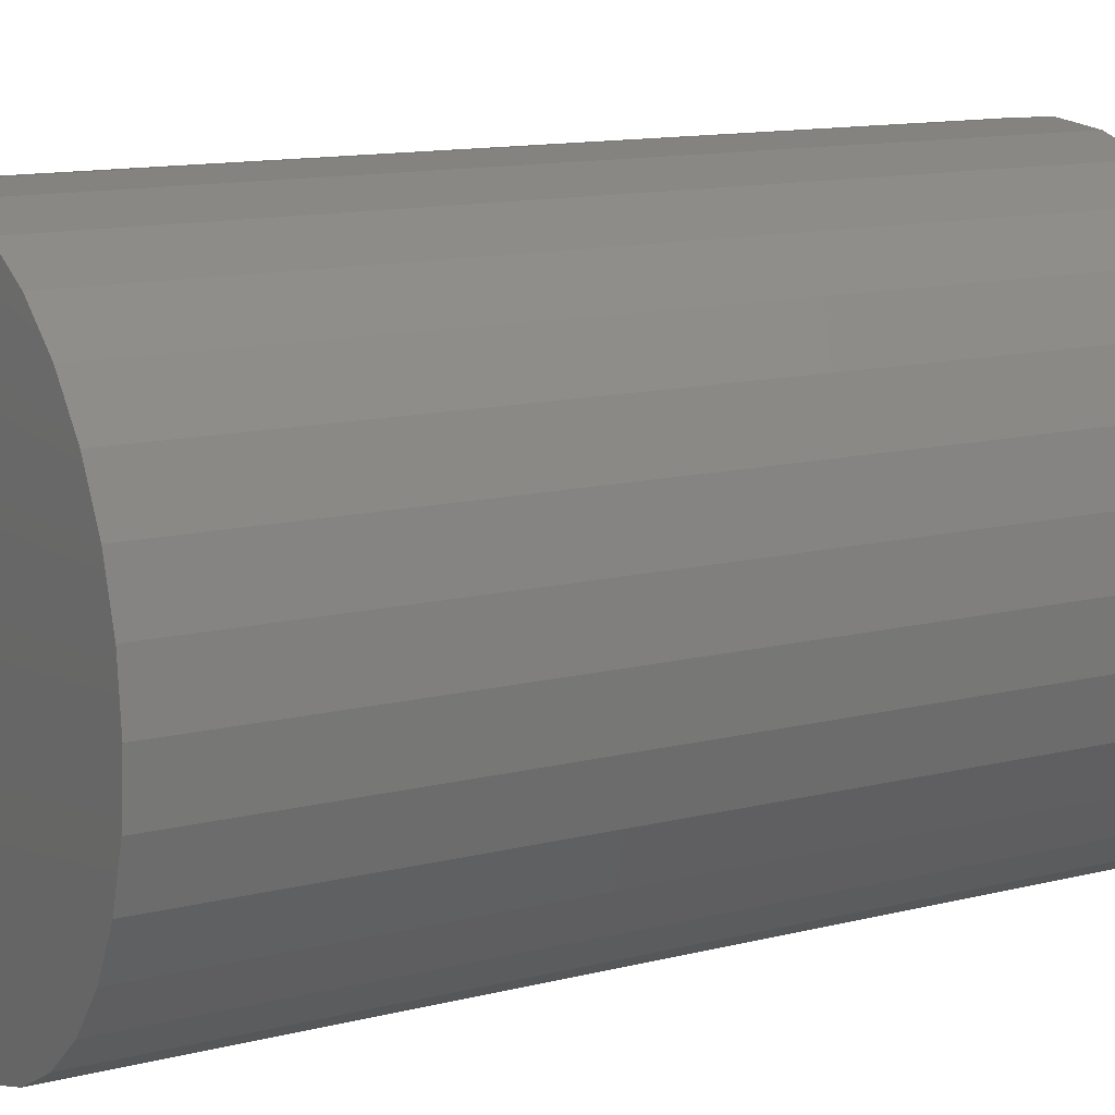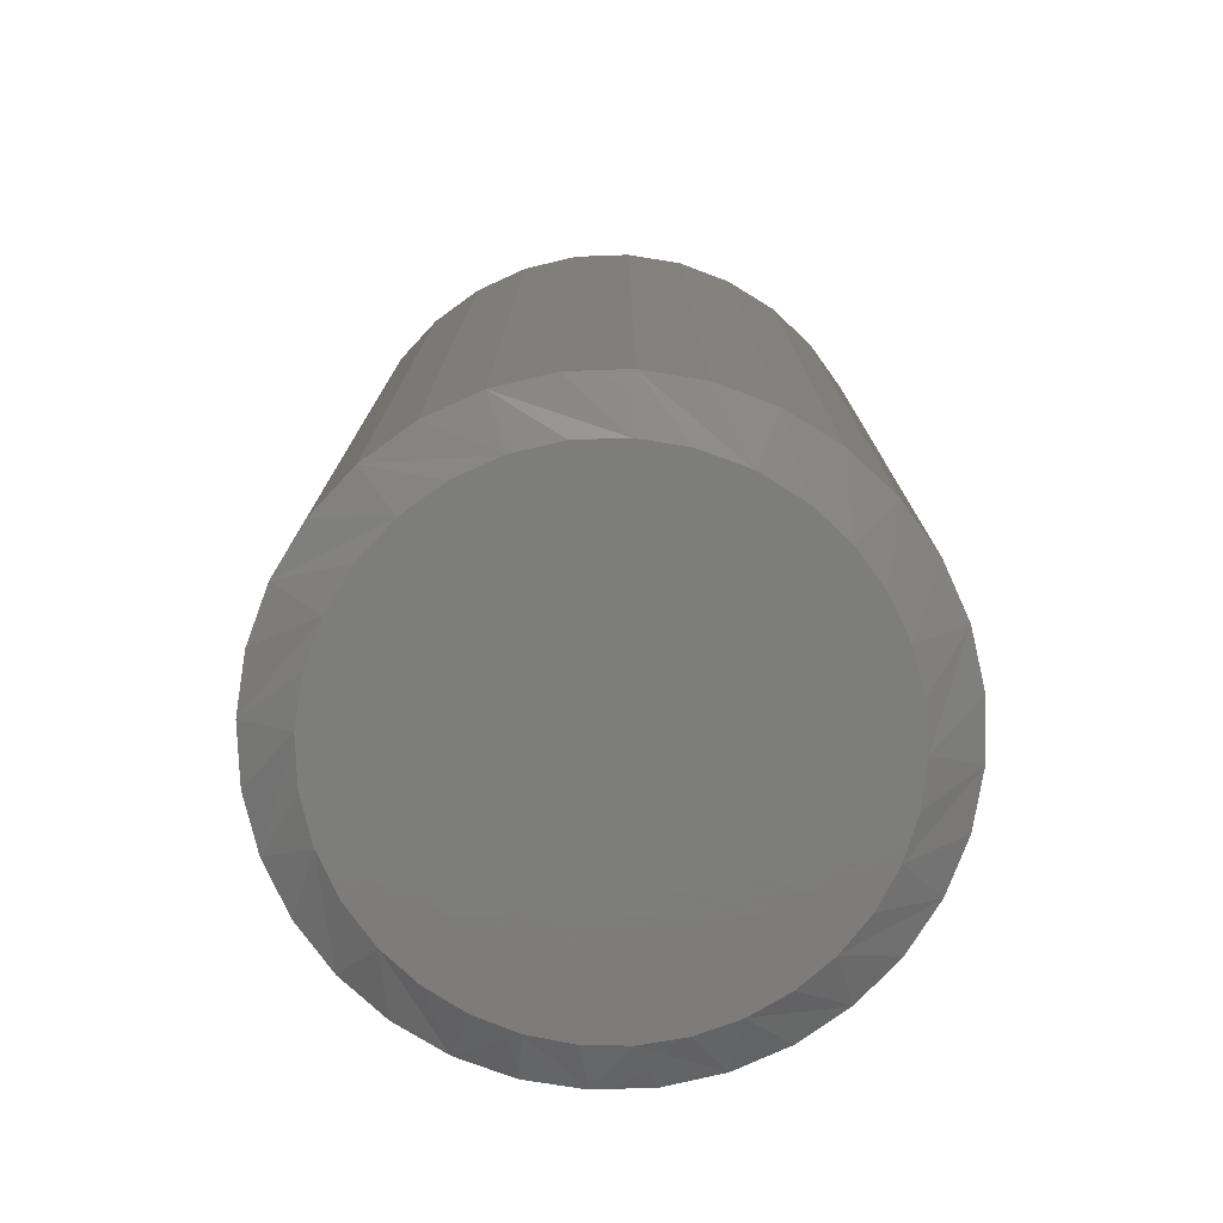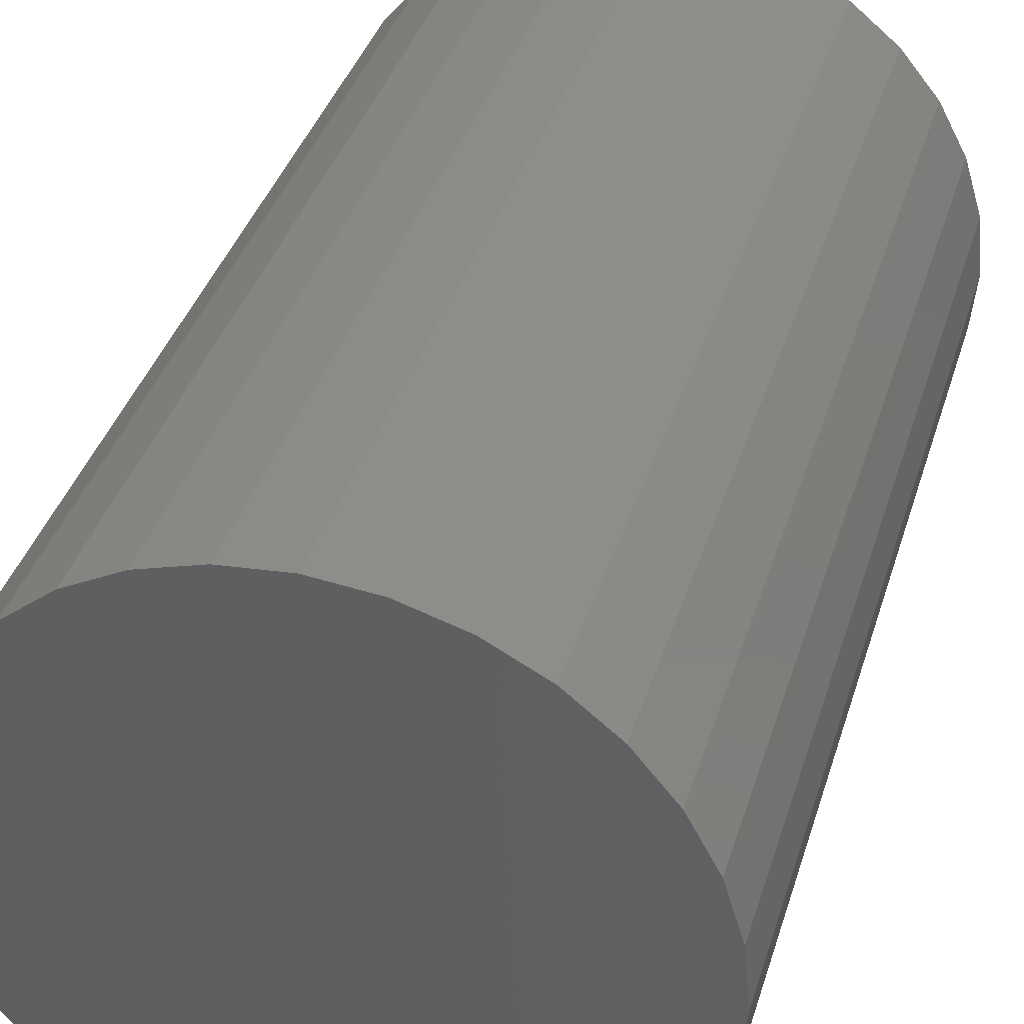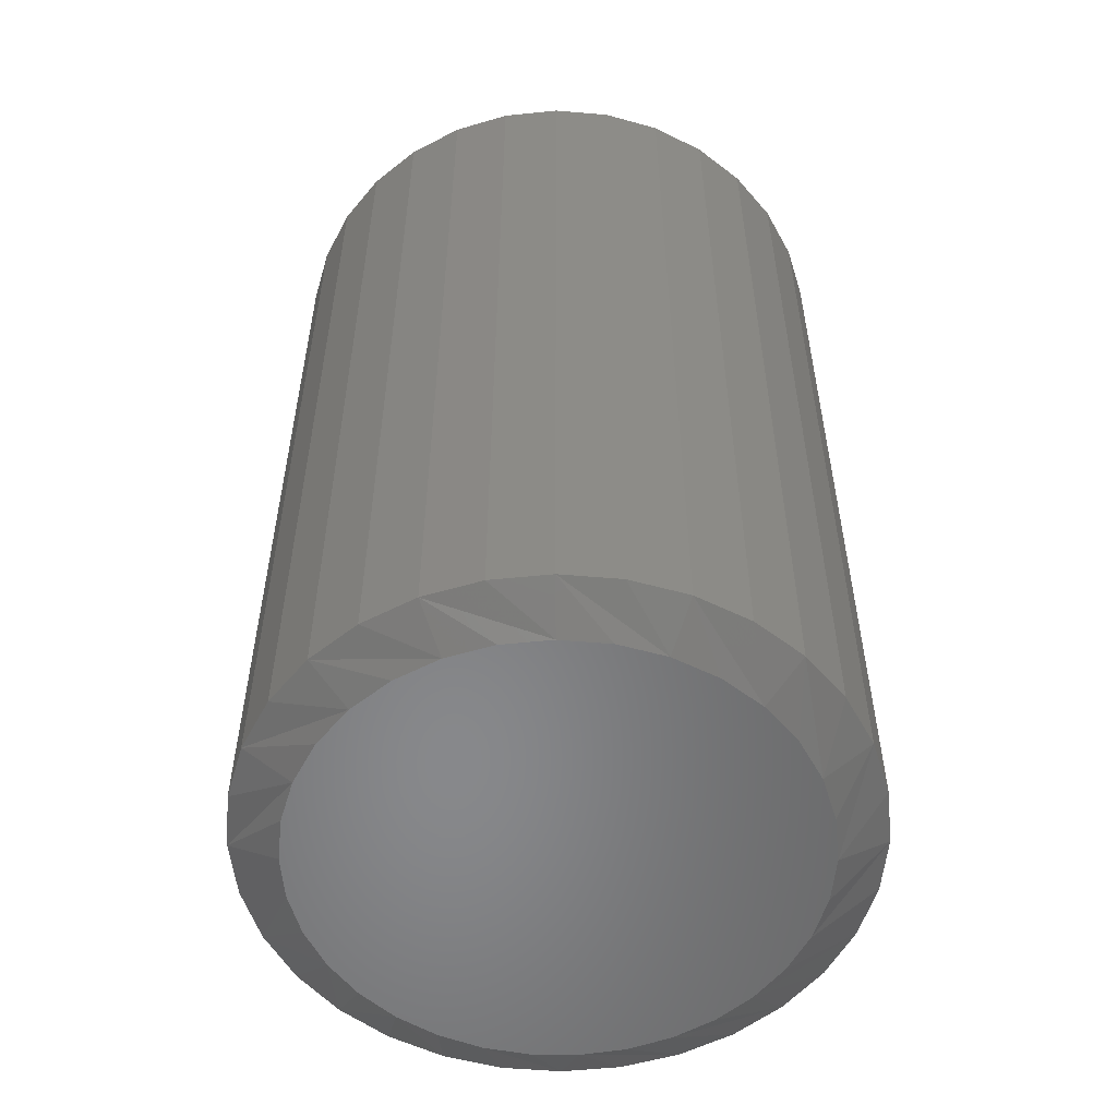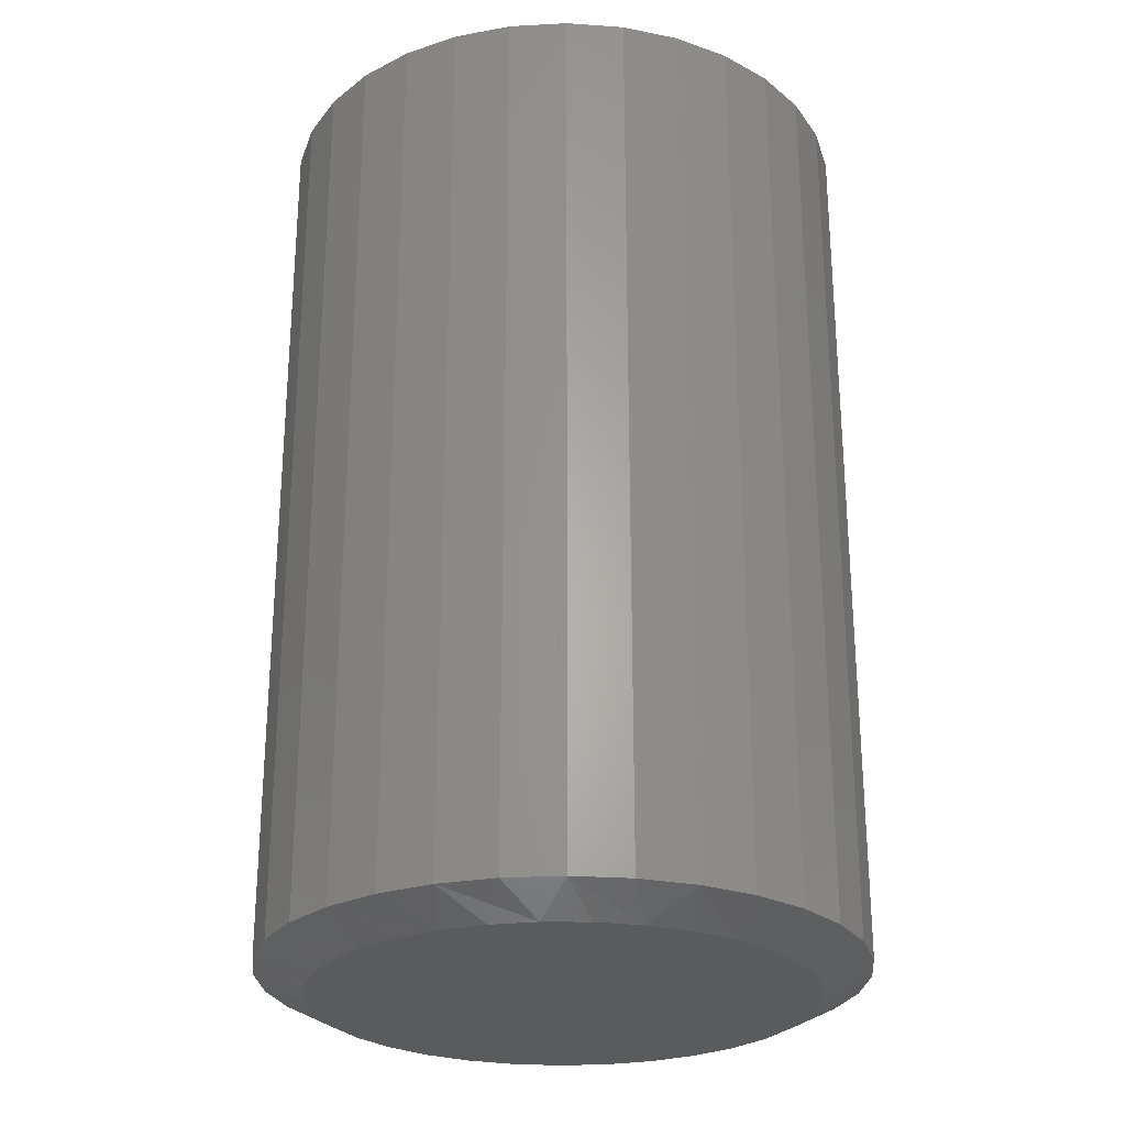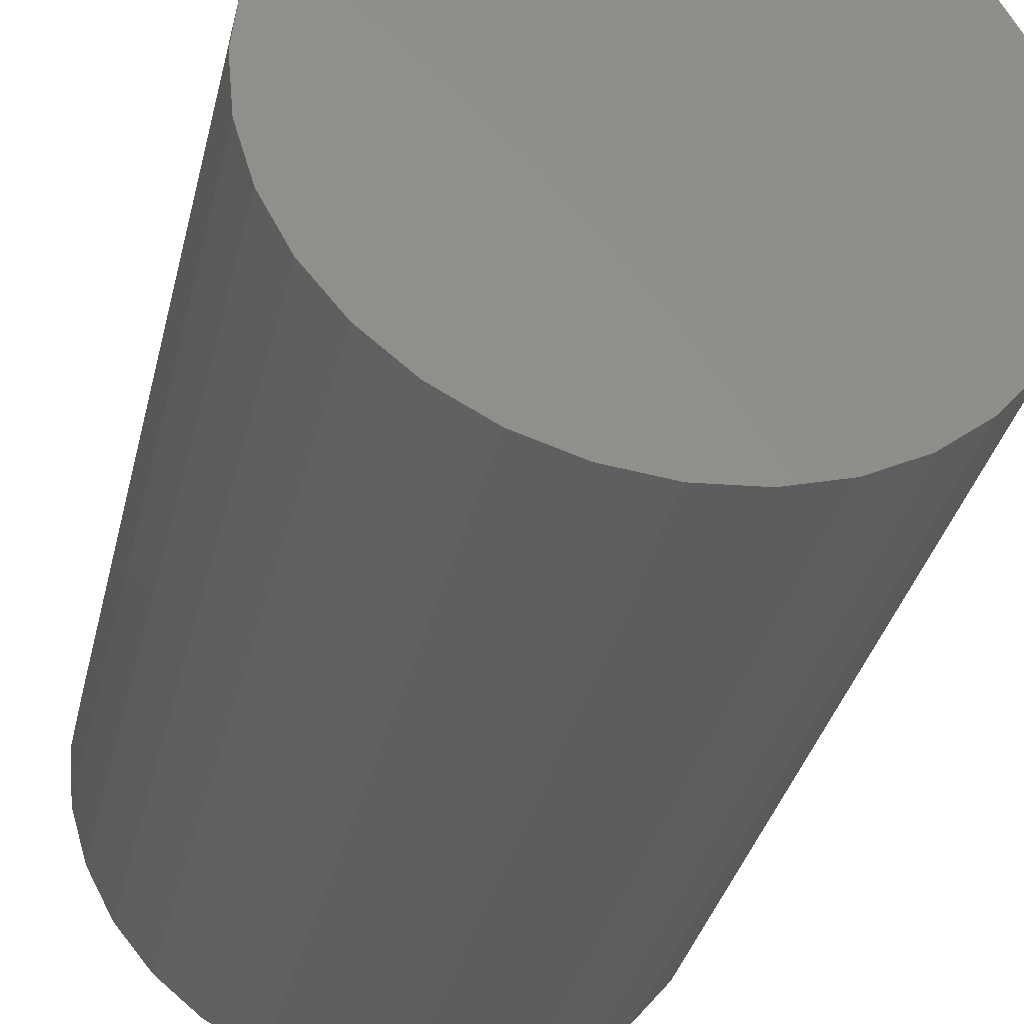
<metadata>
{"format":"stl","ext":"stl","renderer":"f3d","projection":"perspective","resolution":1024,"background":"white","views":[{"elev":12.6,"azim":-120.4,"up":"+Z"},{"elev":-76.5,"azim":41.4,"up":"+Y"},{"elev":37.6,"azim":-163.7,"up":"+Z"},{"elev":-54.7,"azim":-22.0,"up":"+Y"},{"elev":-26.3,"azim":179.3,"up":"+Y"},{"elev":-35.1,"azim":166.9,"up":"+Z"}]}
</metadata>
<code>
# stl→obj: 97 verts, 190 faces
v -0.01335 1.01e-17 0.07743
v 0.01746 1.181e-17 0.07743
v 0.002057 1.096e-17 0.07895
v -0.02816 9.279e-18 0.07294
v 0.03227 1.263e-17 0.07294
v -0.0418 8.521e-18 0.06564
v 0.04592 1.339e-17 0.06564
v -0.05377 7.857e-18 0.05583
v 0.05788 1.406e-17 0.05582
v 0.0604 1.419e-17 -0.05319
v -0.04552 8.315e-18 -0.063
v 0.04963 1.36e-17 -0.063
v -0.03313 9.003e-18 -0.07067
v 0.03725 1.291e-17 -0.07067
v -0.01955 9.757e-18 -0.07593
v 0.02366 1.216e-17 -0.07593
v -0.005228 1.055e-17 -0.07861
v 0.00934 1.136e-17 -0.07861
v 0.0677 1.46e-17 0.04386
v -0.06359 7.312e-18 0.04386
v 0.07499 1.501e-17 0.03021
v -0.07088 6.907e-18 0.03021
v 0.07949 1.525e-17 0.0154
v -0.07537 6.658e-18 0.0154
v 0.081 1.534e-17 -7.823e-17
v -0.07689 6.574e-18 1.533e-06
v 0.07966 1.526e-17 -0.01451
v -0.07555 6.648e-18 -0.01451
v 0.07567 1.504e-17 -0.02852
v -0.07156 6.87e-18 -0.02852
v 0.06918 1.468e-17 -0.04156
v -0.06507 7.23e-18 -0.04156
v -0.05629 7.717e-18 -0.05319
v 0.09663 0.2969 -1.788e-17
v 0.09663 0.007812 -4.104e-17
v 0.09481 0.2969 -0.01845
v 0.09481 0.007812 -0.01845
v 0.08943 0.2969 -0.03619
v 0.08943 0.007812 -0.03619
v 0.08069 0.2969 -0.05254
v 0.08069 0.007812 -0.05254
v 0.06893 0.2969 -0.06687
v 0.06893 0.007812 -0.06687
v 0.0546 0.2969 -0.07863
v 0.0546 0.007812 -0.07863
v 0.03825 0.2969 -0.08737
v 0.03825 0.007812 -0.08737
v 0.02051 0.2969 -0.09276
v 0.02051 0.007812 -0.09276
v 0.002056 0.2969 -0.09457
v 0.002056 0.007812 -0.09457
v -0.01639 0.2969 -0.09276
v -0.01639 0.007812 -0.09276
v -0.03414 0.2969 -0.08737
v -0.03414 0.007812 -0.08737
v -0.05049 0.2969 -0.07863
v -0.05049 0.007812 -0.07863
v -0.06482 0.2969 -0.06687
v -0.06482 0.007812 -0.06687
v -0.07658 0.2969 -0.05254
v -0.07658 0.007812 -0.05254
v -0.08532 0.2969 -0.03619
v -0.08532 0.007812 -0.03619
v -0.0907 0.2969 -0.01845
v -0.0907 0.007812 -0.01845
v -0.09252 0.2969 5.287e-18
v -0.09252 0.007812 5.287e-18
v -0.0907 0.2969 0.01845
v -0.0907 0.007812 0.01845
v -0.08532 0.2969 0.03619
v -0.08532 0.007812 0.03619
v -0.07658 0.2969 0.05254
v -0.07658 0.007812 0.05254
v -0.06482 0.2969 0.06687
v -0.06482 0.007812 0.06687
v -0.05049 0.2969 0.07863
v -0.05049 0.007812 0.07863
v -0.03414 0.2969 0.08737
v -0.03414 0.007812 0.08737
v -0.01639 0.2969 0.09276
v -0.01639 0.007812 0.09276
v 0.002056 0.2969 0.09457
v 0.002056 0.007812 0.09457
v 0.02051 0.2969 0.09276
v 0.02051 0.007812 0.09276
v 0.03825 0.2969 0.08737
v 0.03825 0.007812 0.08737
v 0.0546 0.2969 0.07863
v 0.0546 0.007812 0.07863
v 0.06893 0.2969 0.06687
v 0.06893 0.007812 0.06687
v 0.08069 0.2969 0.05254
v 0.08069 0.007812 0.05254
v 0.08943 0.2969 0.03619
v 0.08943 0.007812 0.03619
v 0.09481 0.2969 0.01845
v 0.09481 0.007812 0.01845
f 1 2 3
f 2 1 4
f 2 4 5
f 5 4 6
f 5 6 7
f 7 6 8
f 7 8 9
f 10 11 12
f 12 11 13
f 12 13 14
f 14 13 15
f 14 15 16
f 16 15 17
f 16 17 18
f 9 8 19
f 19 8 20
f 19 20 21
f 21 20 22
f 21 22 23
f 23 22 24
f 23 24 25
f 25 24 26
f 25 26 27
f 27 26 28
f 27 28 29
f 29 28 30
f 29 30 31
f 31 30 32
f 31 32 10
f 10 32 33
f 10 33 11
f 34 35 36
f 36 35 37
f 36 37 38
f 38 37 39
f 38 39 40
f 40 39 41
f 40 41 42
f 42 41 43
f 42 43 44
f 44 43 45
f 44 45 46
f 46 45 47
f 46 47 48
f 48 47 49
f 48 49 50
f 50 49 51
f 50 51 52
f 52 51 53
f 52 53 54
f 54 53 55
f 54 55 56
f 56 55 57
f 56 57 58
f 58 57 59
f 58 59 60
f 60 59 61
f 60 61 62
f 62 61 63
f 62 63 64
f 64 63 65
f 64 65 66
f 66 65 67
f 66 67 68
f 68 67 69
f 68 69 70
f 70 69 71
f 70 71 72
f 72 71 73
f 72 73 74
f 74 73 75
f 74 75 76
f 76 75 77
f 76 77 78
f 78 77 79
f 78 79 80
f 80 79 81
f 80 81 82
f 82 81 83
f 82 83 84
f 84 83 85
f 84 85 86
f 86 85 87
f 86 87 88
f 88 87 89
f 88 89 90
f 90 89 91
f 90 91 92
f 92 91 93
f 92 93 94
f 94 93 95
f 94 95 96
f 96 95 97
f 96 97 34
f 34 97 35
f 22 71 69
f 21 23 95
f 21 95 93
f 21 93 91
f 19 21 91
f 9 19 91
f 9 91 89
f 9 89 87
f 7 9 87
f 5 7 87
f 5 87 85
f 5 85 83
f 2 5 83
f 3 2 83
f 3 83 81
f 3 81 79
f 1 3 79
f 4 1 79
f 4 79 77
f 4 77 75
f 6 4 75
f 8 6 75
f 8 75 73
f 8 73 71
f 20 8 71
f 22 20 71
f 25 35 97
f 25 97 95
f 25 95 23
f 67 26 24
f 67 24 22
f 67 22 69
f 61 59 32
f 32 63 61
f 30 63 32
f 57 55 11
f 11 59 57
f 33 59 11
f 53 51 15
f 15 55 53
f 13 55 15
f 49 47 18
f 18 51 49
f 17 51 18
f 45 43 14
f 14 47 45
f 16 47 14
f 41 39 10
f 10 43 41
f 12 43 10
f 29 39 37
f 31 39 29
f 30 28 63
f 33 32 59
f 13 11 55
f 17 15 51
f 16 18 47
f 12 14 43
f 31 10 39
f 26 67 65
f 26 65 63
f 26 63 28
f 35 25 27
f 35 27 29
f 35 29 37
f 82 84 80
f 78 80 84
f 86 78 84
f 76 78 86
f 88 76 86
f 46 54 44
f 52 54 46
f 48 52 46
f 50 52 48
f 54 56 44
f 44 56 58
f 44 58 42
f 42 58 60
f 42 60 40
f 40 60 62
f 40 62 38
f 38 62 64
f 38 64 36
f 36 64 66
f 36 66 34
f 34 66 68
f 34 68 96
f 96 68 70
f 96 70 94
f 94 70 72
f 94 72 92
f 92 72 74
f 92 74 90
f 90 74 76
f 90 76 88

</code>
